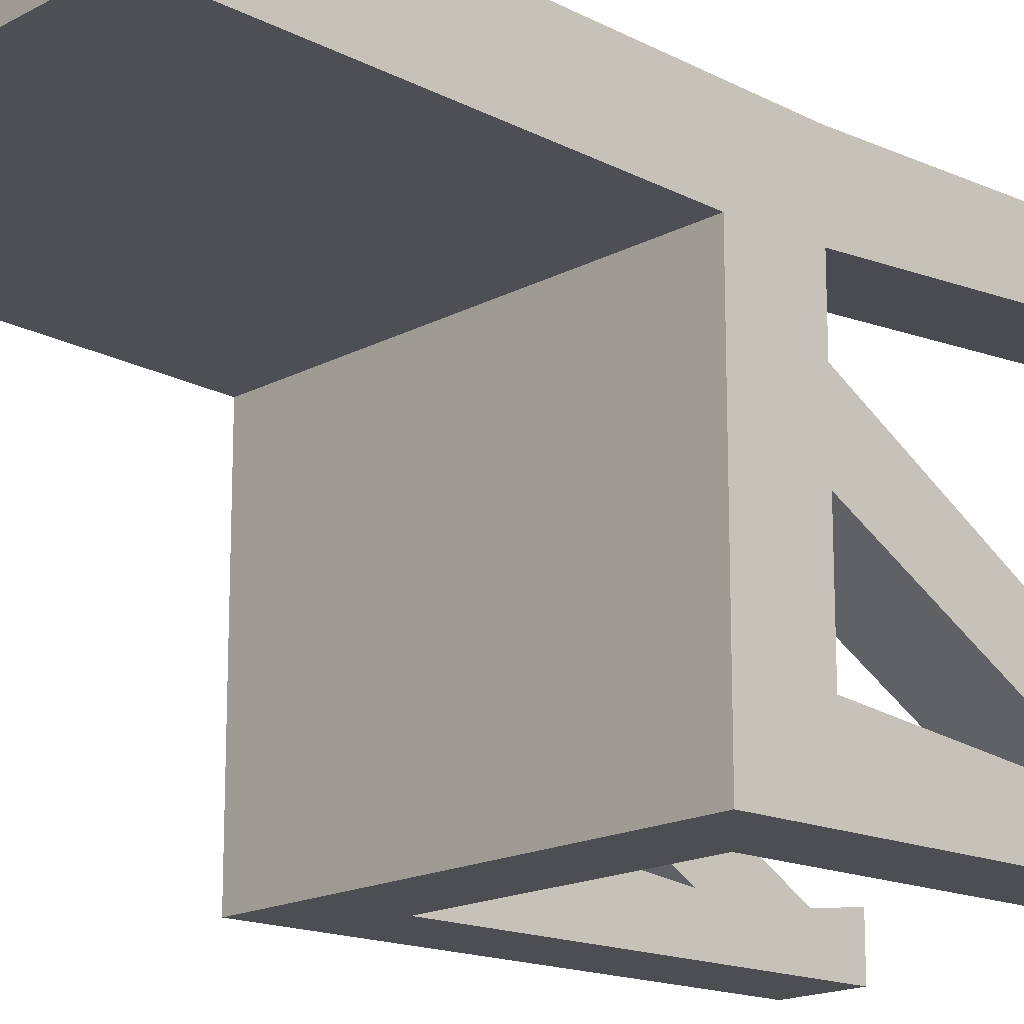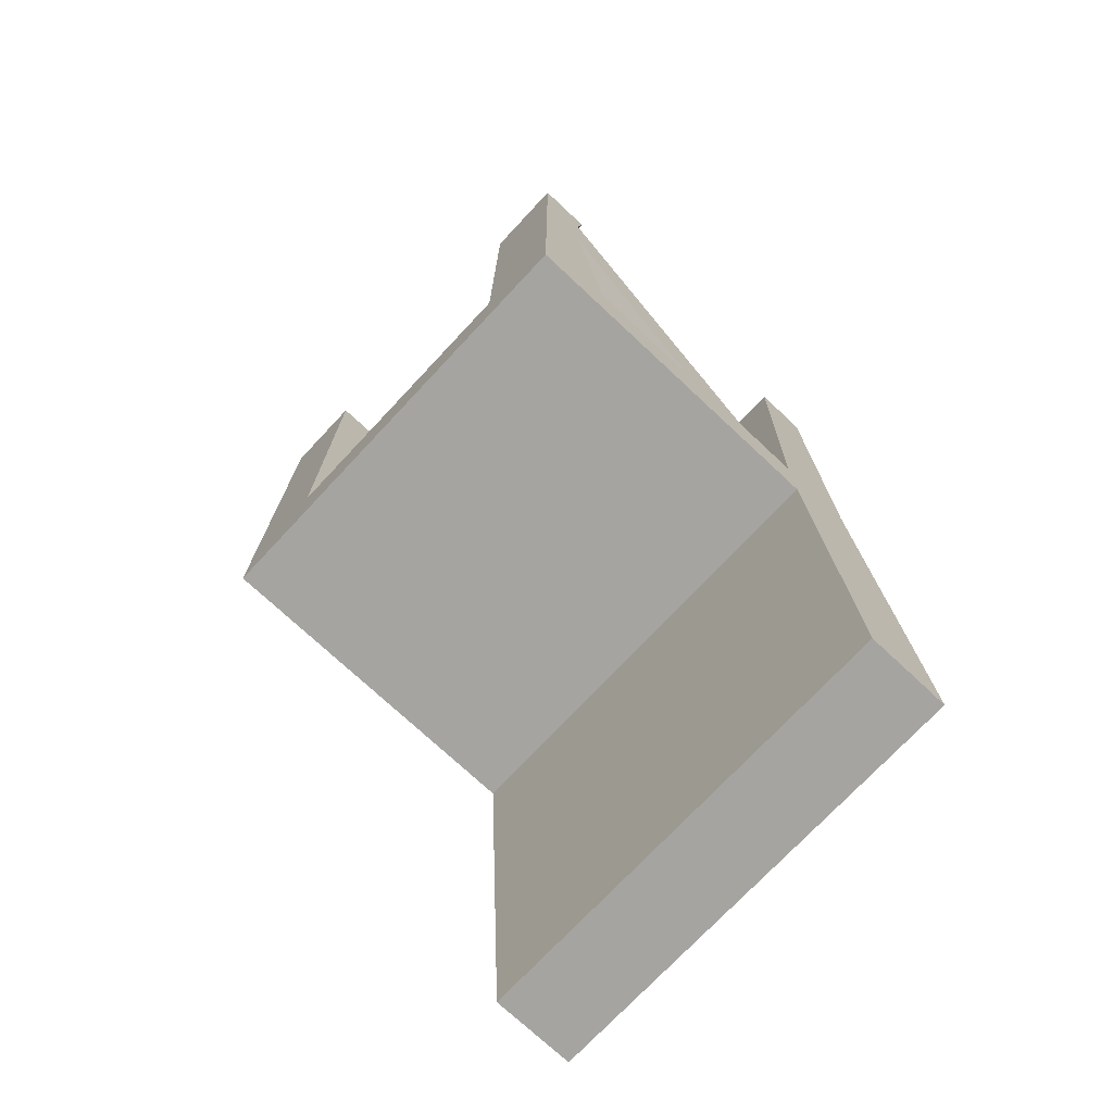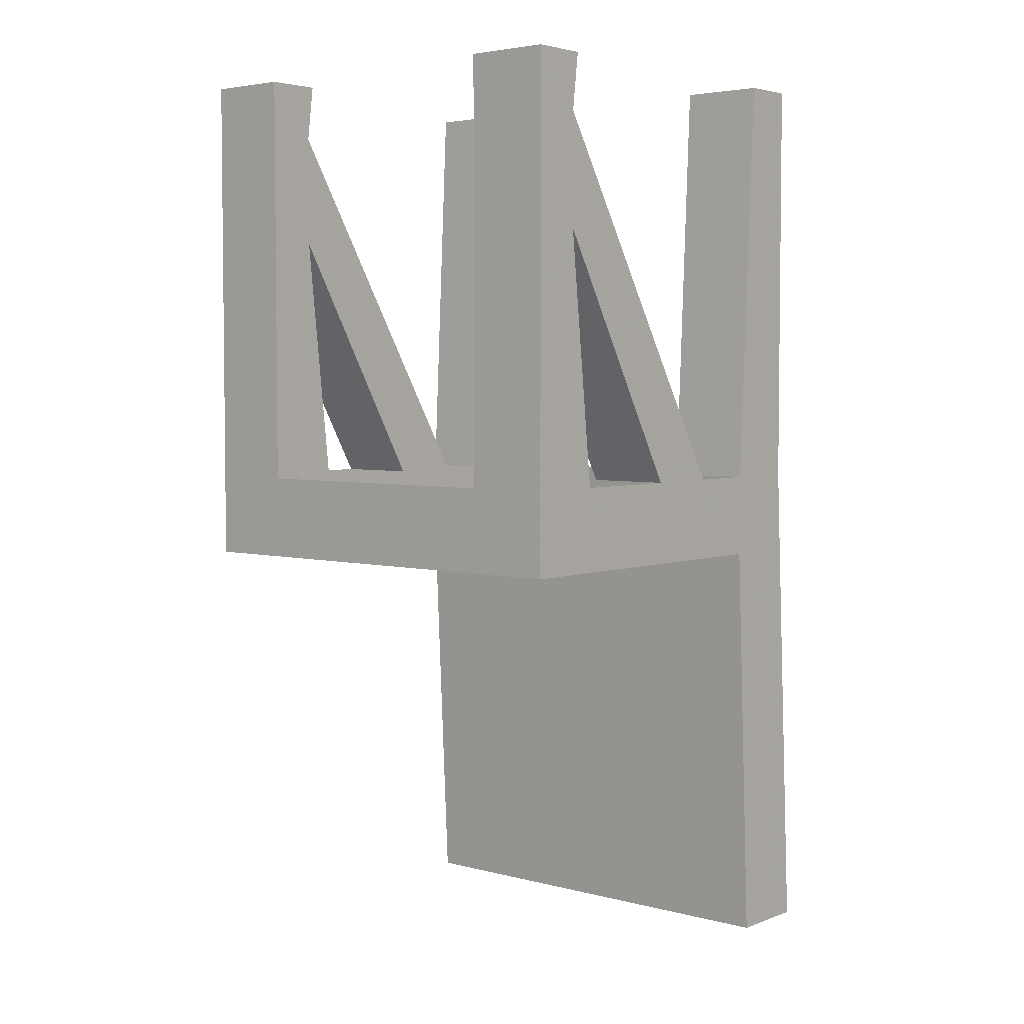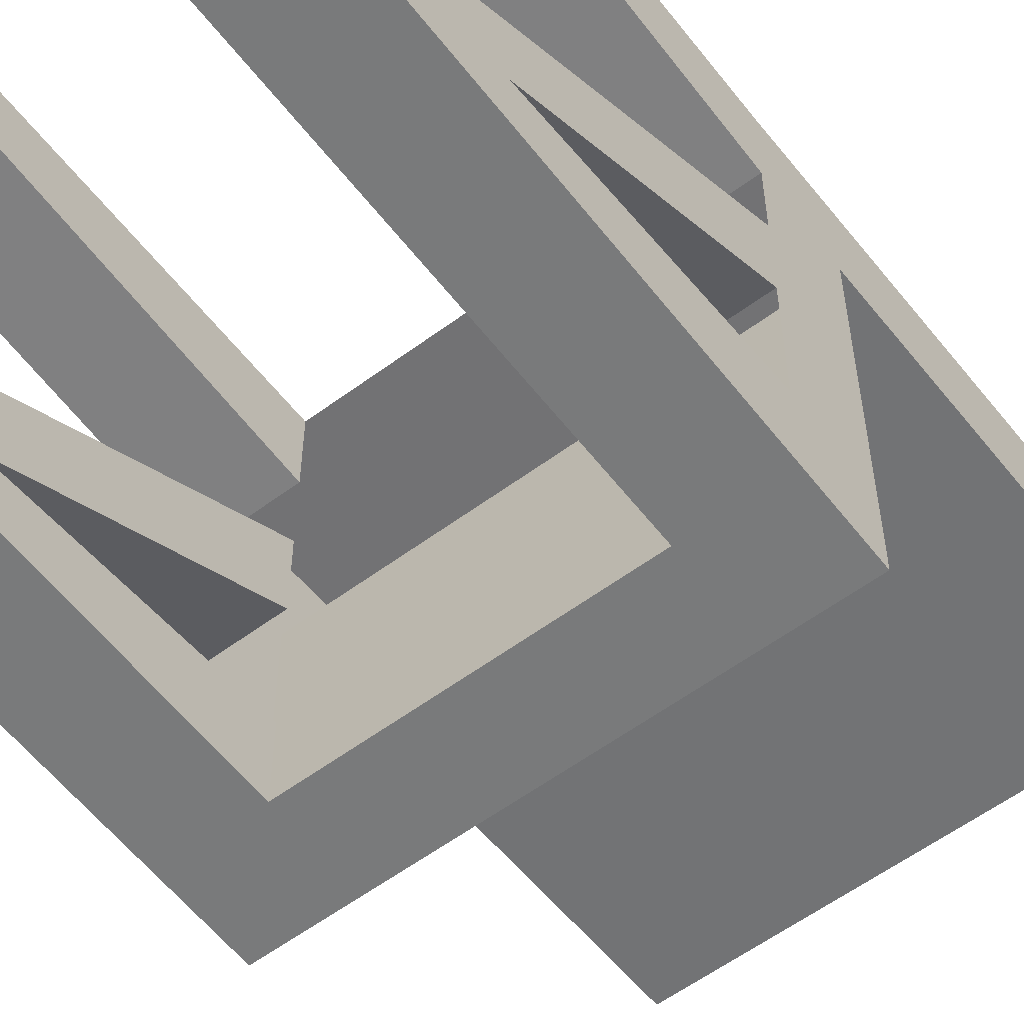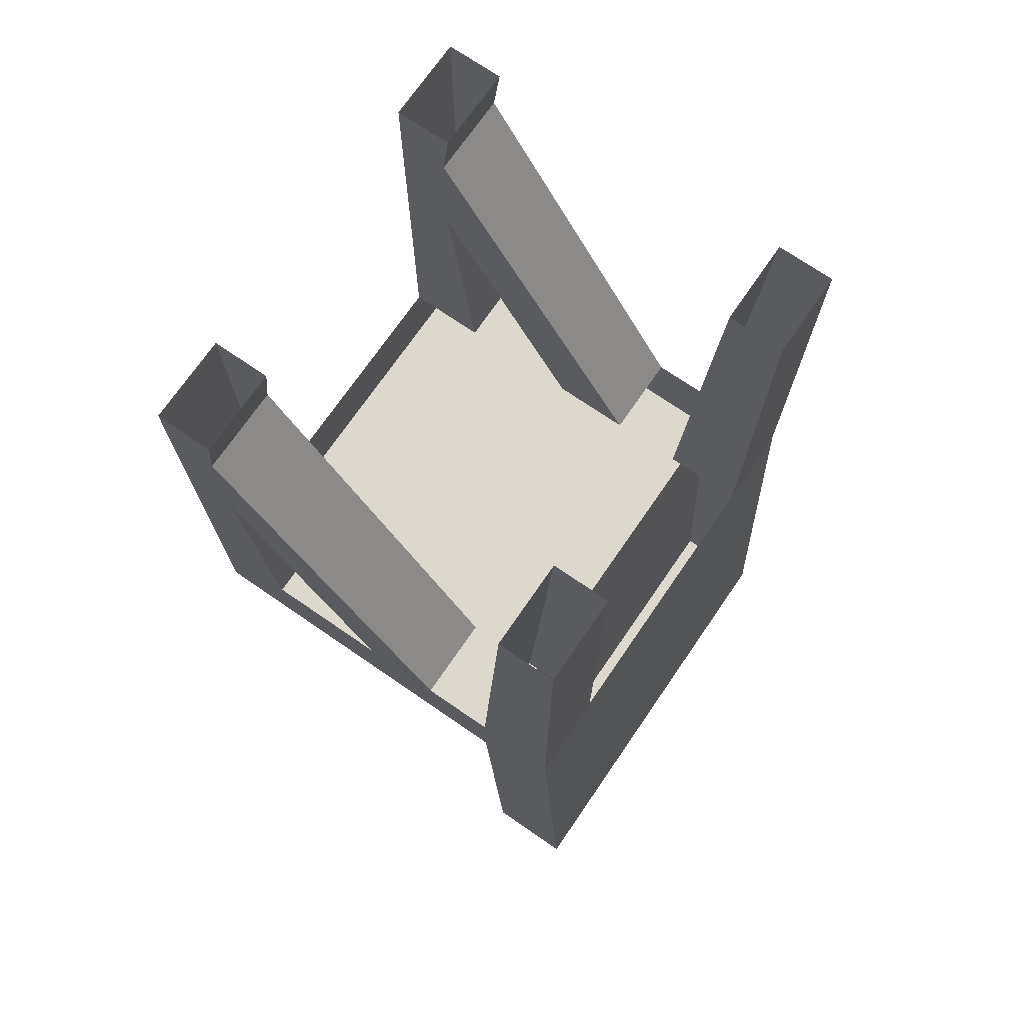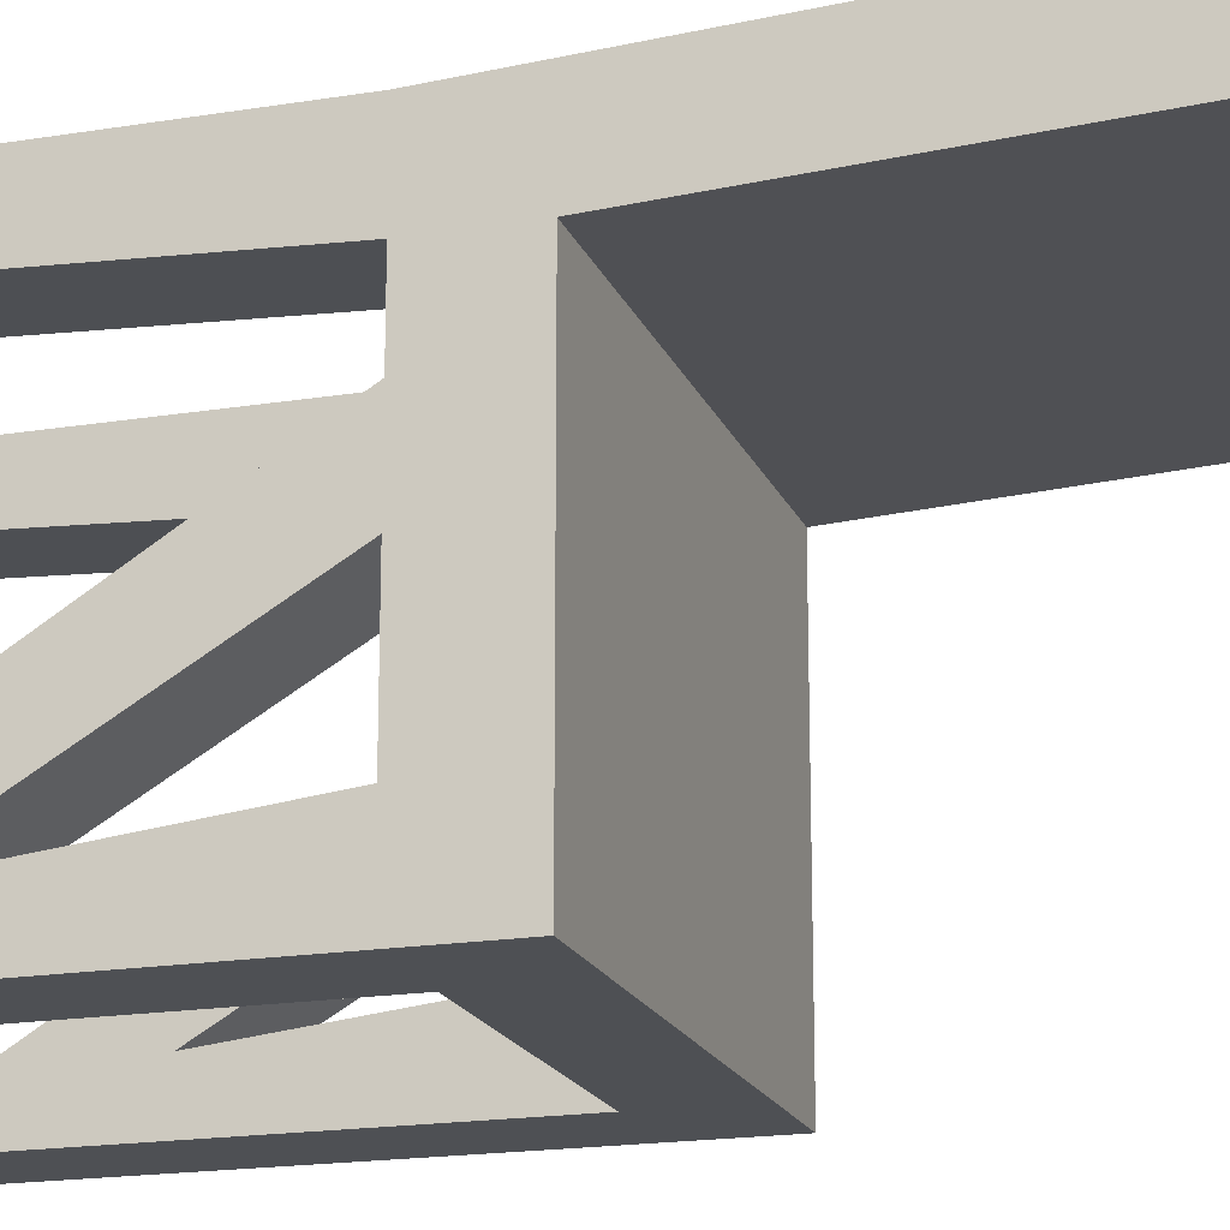
<metadata>
{"format":"obj","ext":"obj","renderer":"f3d","projection":"perspective","resolution":1024,"background":"white","views":[{"elev":-16.5,"azim":47.8,"up":"+Z"},{"elev":-73.5,"azim":-133.1,"up":"+Y"},{"elev":4.1,"azim":-139.9,"up":"+Y"},{"elev":-58.0,"azim":-142.5,"up":"+Z"},{"elev":72.4,"azim":-55.5,"up":"+Y"},{"elev":-18.5,"azim":-72.6,"up":"+Z"}]}
</metadata>
<code>
o npc/stranger
v 32 -12 -16
v 20 -12 -16
v 32 -20 -17
v 32 -72 -24
v 32 -12 -24
v 20 -72 -24
v 20 -12 -24
v 20 -36 -17
v 20 -20 -17
v 20 -72 15
v 32 -72 15
v 32 -72 4
v 32 -36 -17
v 32 -72 -13
v 32 -84 -24
v -32 -84 -24
v -20 -72 -24
v -32 -72 -24
v -20 -12 -24
v -20 -36 -17
v -20 -72 -13
v -32 -36 -17
v -32 -72 -13
v -32 -72 4
v -32 -72 15
v -20 -72 4
v -20 -72 15
v -20 -20 -17
v -32 -20 -17
v -32 -12 -16
v -32 -12 -24
v 20 -72 -13
v 20 -72 4
v -20 -12 -16
v 20 -72 25
v 20 -72 36
v 20 -12 36
v 20 -12 28
v 32 -72 25
v 32 -12 28
v 32 -72 36
v 32 -84 25
v -20 -12 28
v -20 -12 36
v -20 -72 36
v -20 -72 25
v -32 -12 28
v -32 -72 25
v -32 -72 36
v -32 -12 36
v -32 -144 40
v -32 -144 28
v 32 -144 28
v 32 -144 40
v -24 -72 36
v -32 -84 25
v 32 -12 36
v -32 156 -24
v -32 156 88
v 32 156 88
v 32 -84 88
v 32 156 -24
v -32 96 -24
v -32 -144 -24
v 96 96 -24
v 32 -12 -16
v 32 -12 -16
f 1 2 3
f 1 3 4
f 1 4 5
f 5 4 6
f 5 6 7
f 7 6 8
f 7 8 9
f 7 9 2
f 2 9 3
f 3 9 10
f 3 10 11
f 3 11 12
f 3 12 13
f 3 13 4
f 4 13 14
f 4 14 15
f 4 15 6
f 6 15 16
f 6 16 17
f 17 16 18
f 17 18 19
f 17 19 20
f 17 20 21
f 21 20 22
f 21 22 23
f 23 22 18
f 23 18 16
f 23 16 24
f 24 16 25
f 24 25 22
f 24 22 20
f 24 20 26
f 26 20 27
f 27 20 28
f 27 28 29
f 27 29 25
f 25 29 22
f 22 29 18
f 18 29 30
f 18 30 31
f 18 31 19
f 32 14 13
f 32 13 8
f 32 8 6
f 8 13 12
f 8 12 33
f 8 33 9
f 9 33 10
f 29 34 30
f 34 29 28
f 34 28 19
f 19 28 20
f 35 36 37
f 35 37 38
f 35 38 39
f 39 38 40
f 39 40 41
f 39 41 42
f 39 42 15
f 39 15 11
f 11 15 12
f 12 15 14
f 43 44 45
f 43 45 46
f 43 46 47
f 47 46 48
f 47 48 49
f 47 49 50
f 50 49 44
f 44 49 45
f 45 49 51
f 51 49 52
f 51 52 53
f 51 53 54
f 51 54 36
f 51 36 55
f 42 56 16
f 42 16 15
f 48 56 49
f 49 56 52
f 52 56 53
f 53 56 42
f 53 42 54
f 54 42 41
f 54 41 36
f 36 41 57
f 36 57 37
f 25 16 56
f 25 56 48
f 41 40 57

</code>
